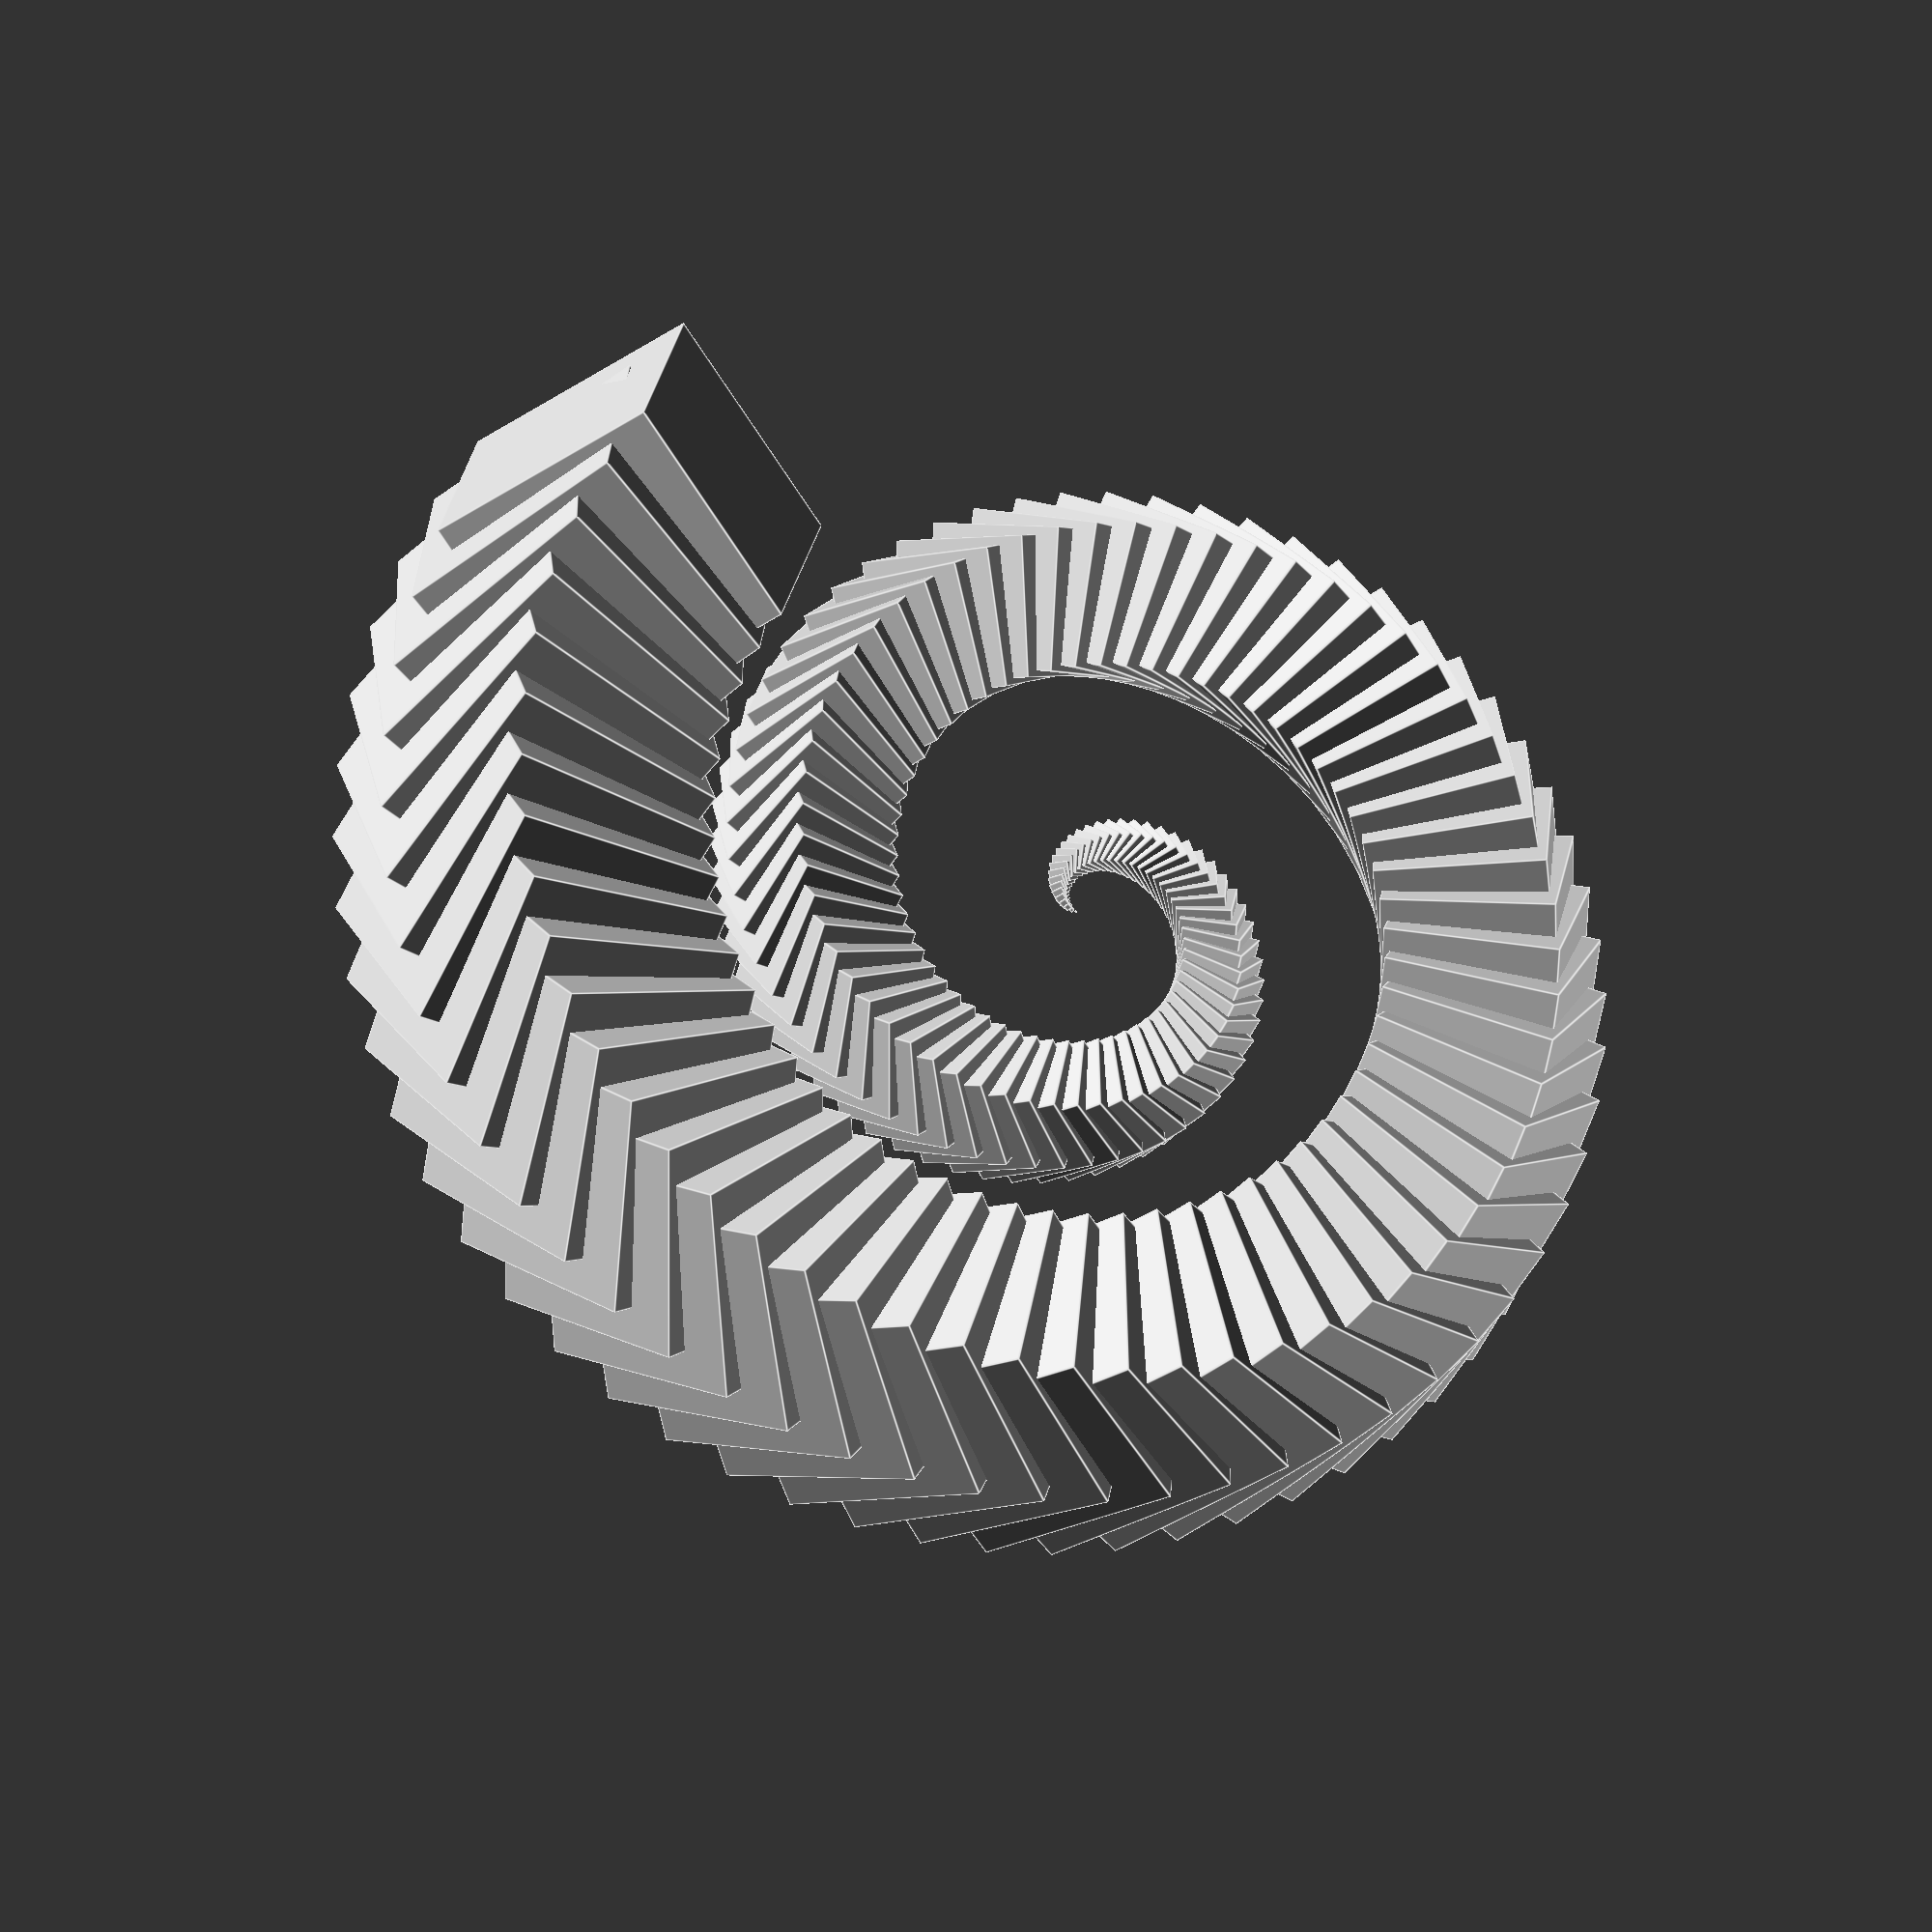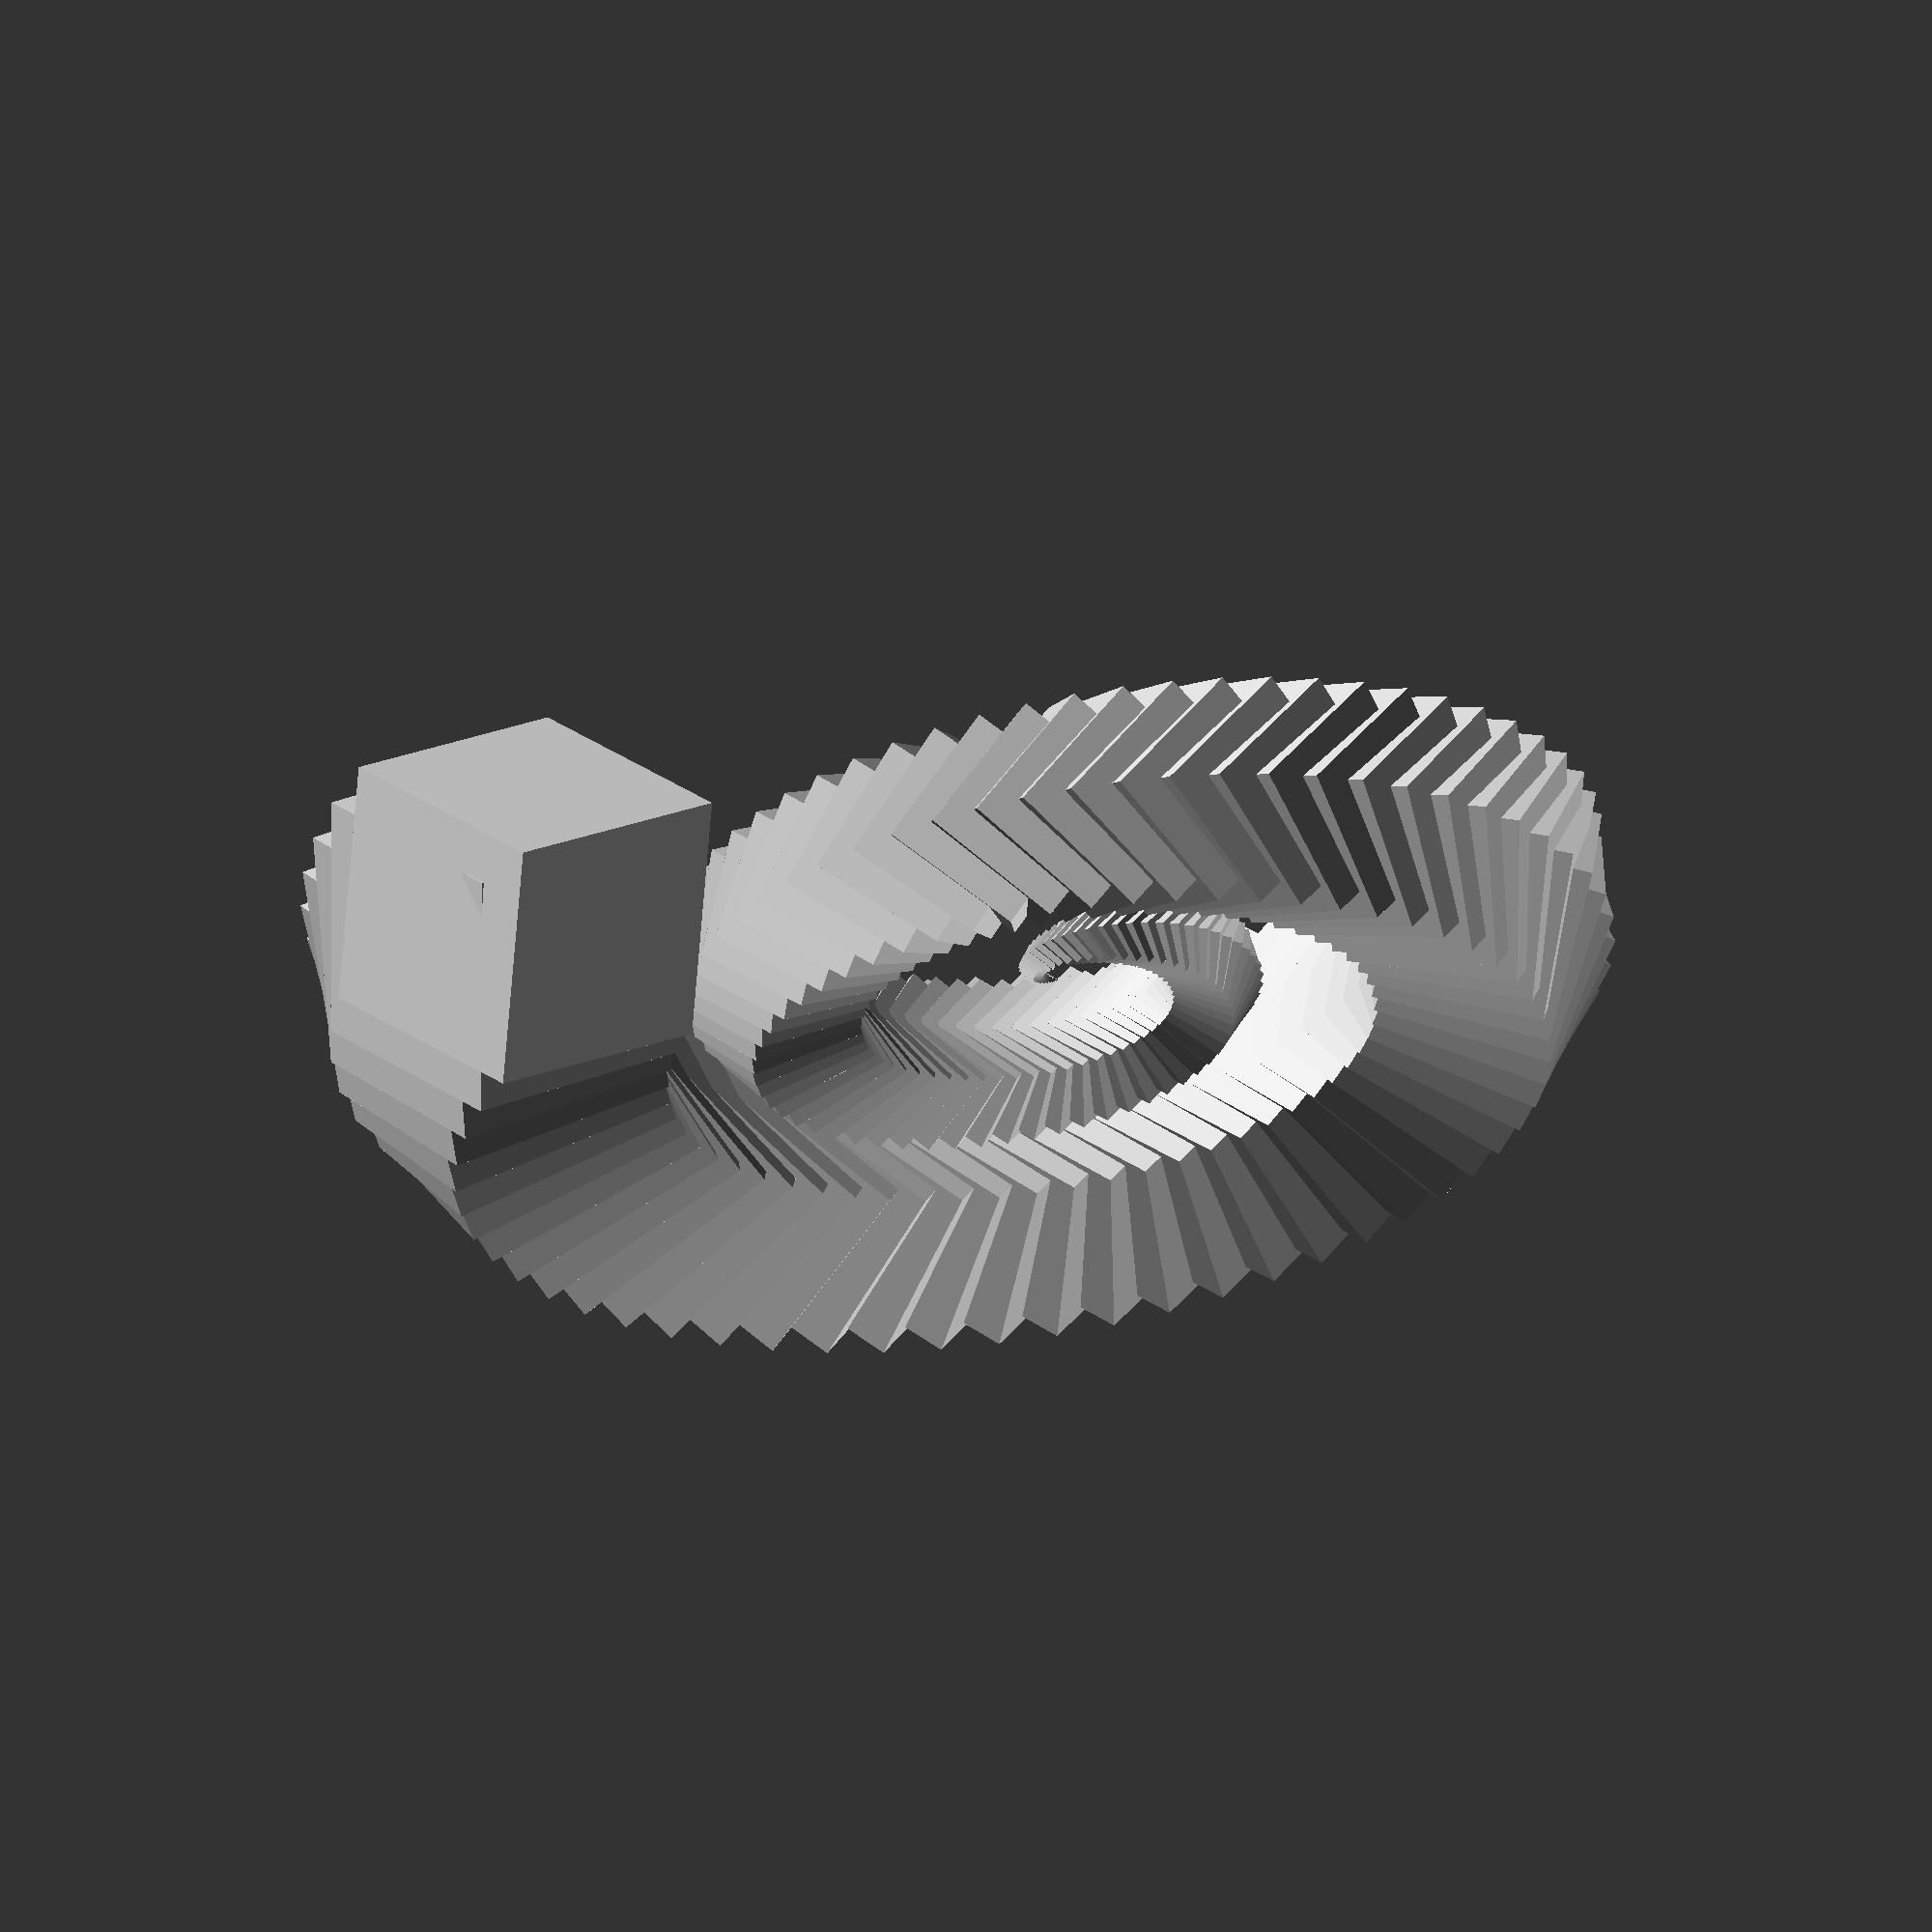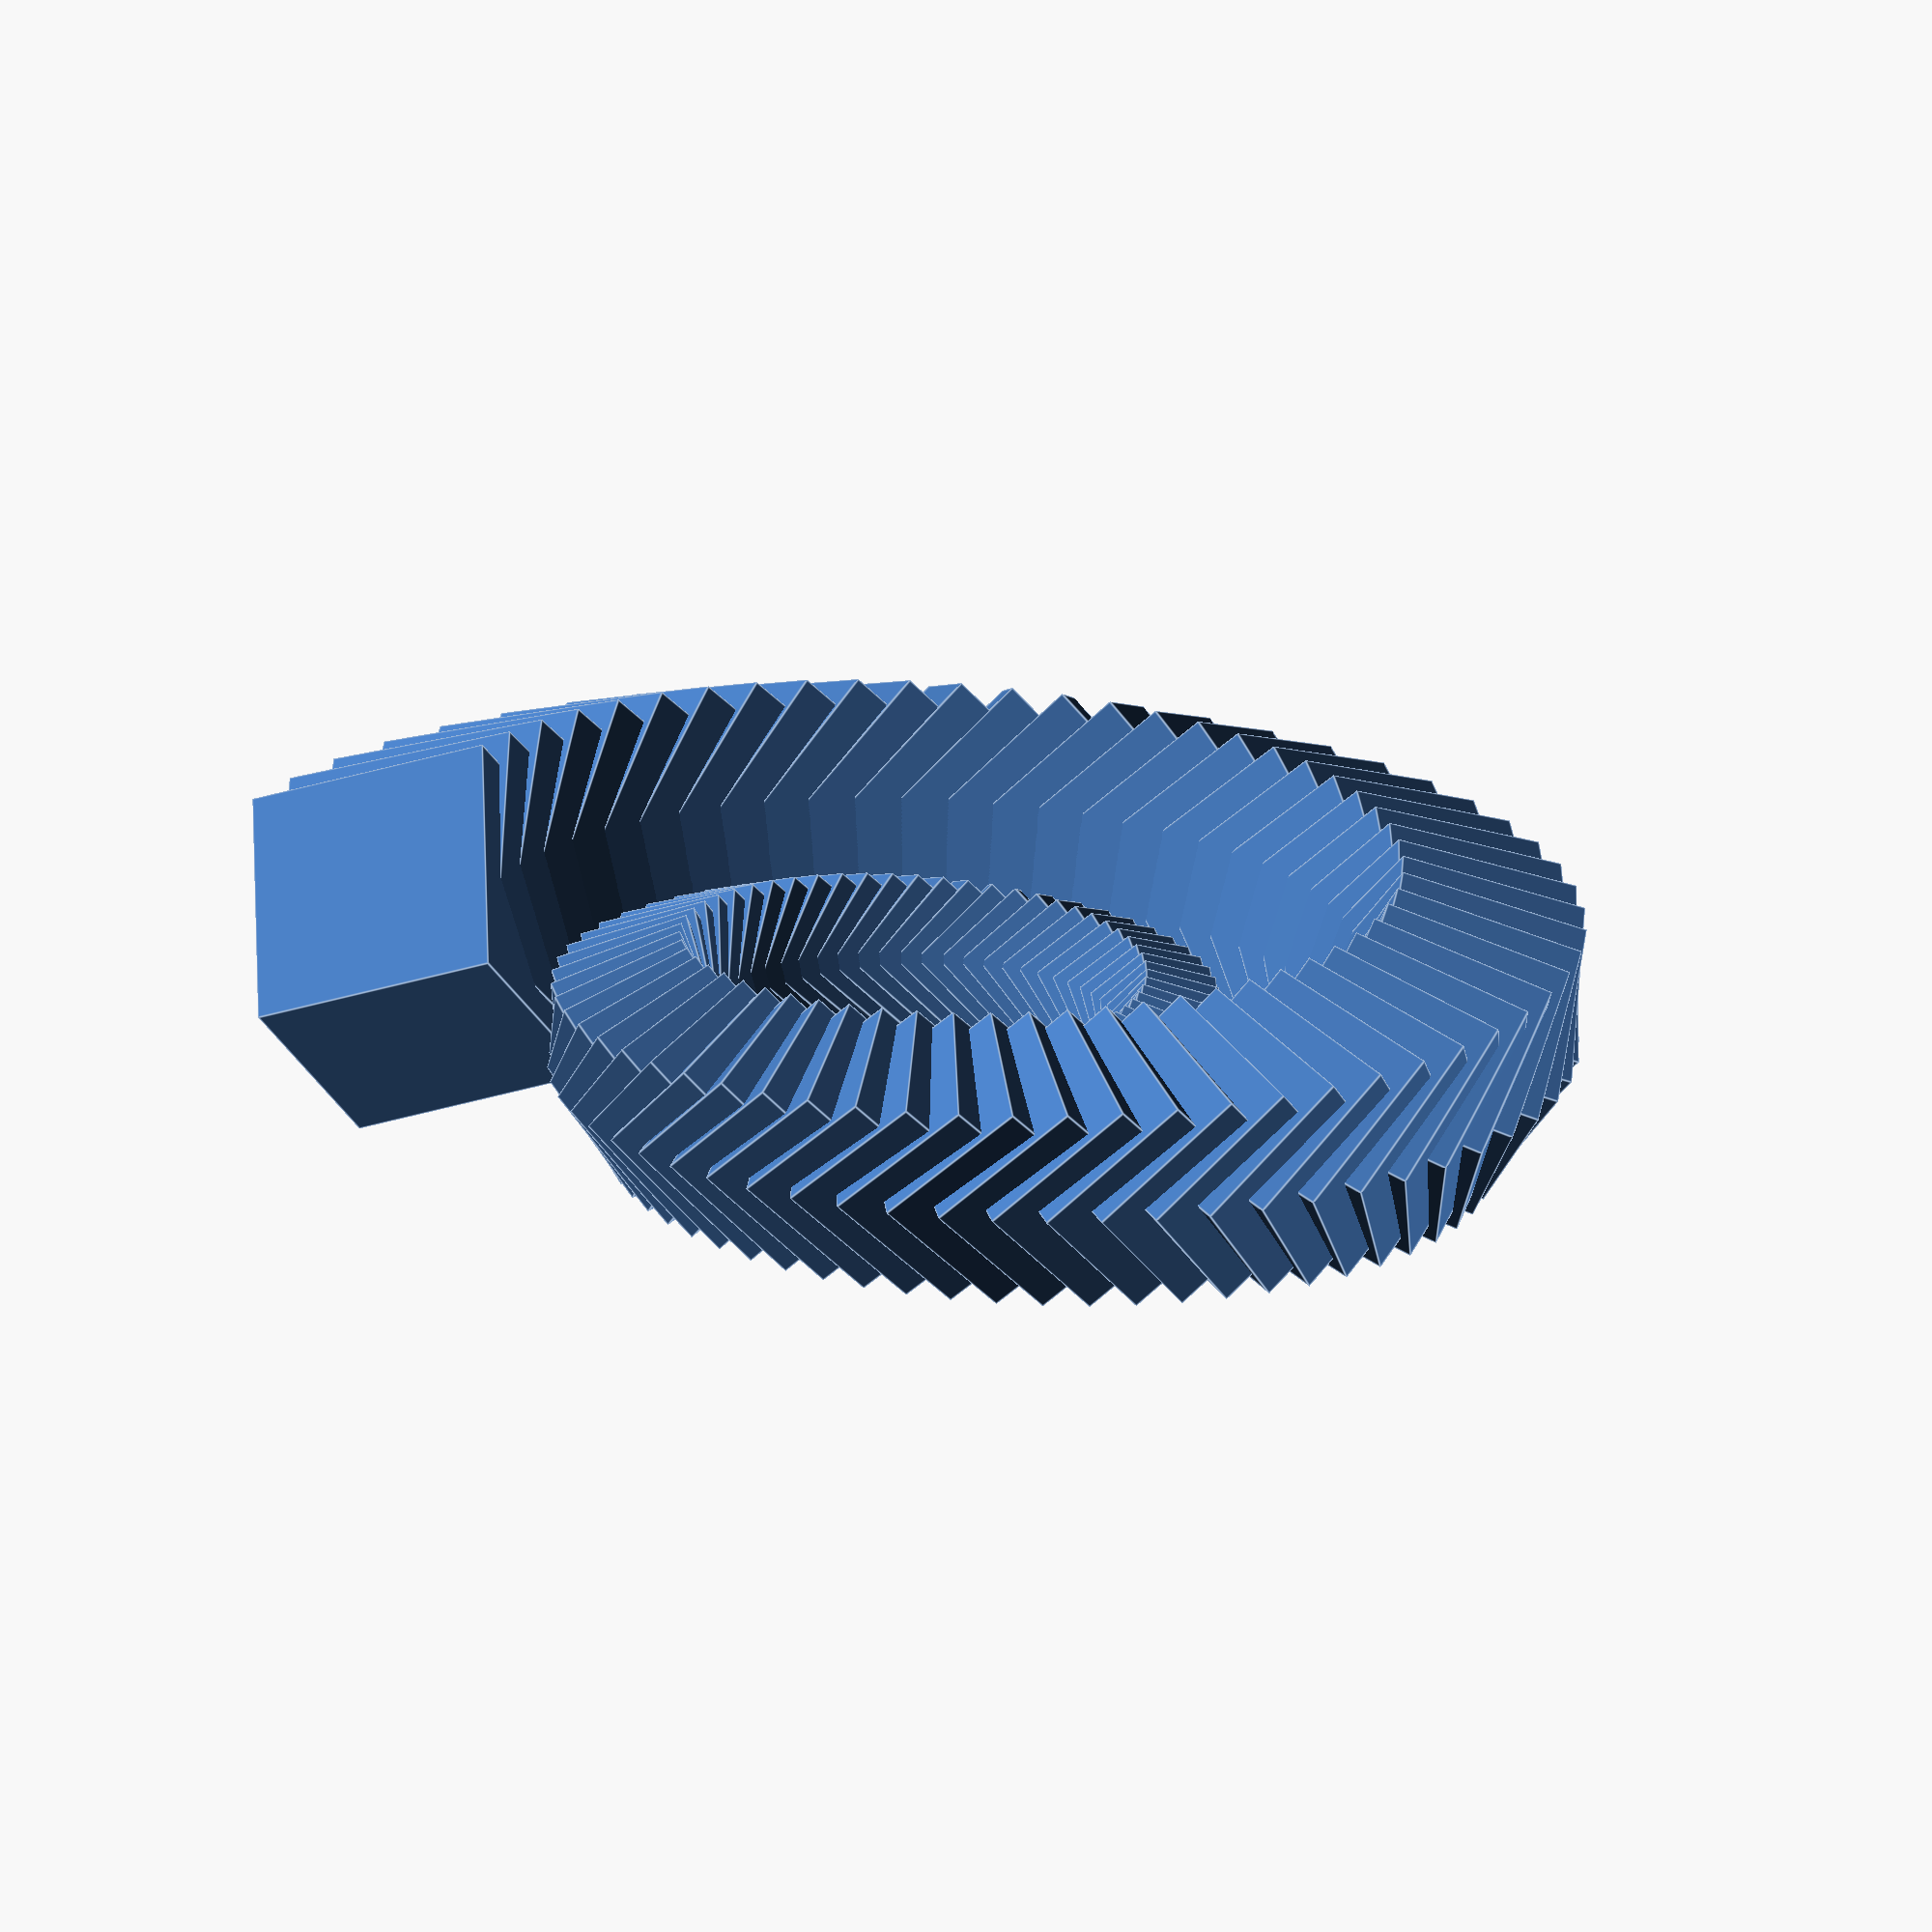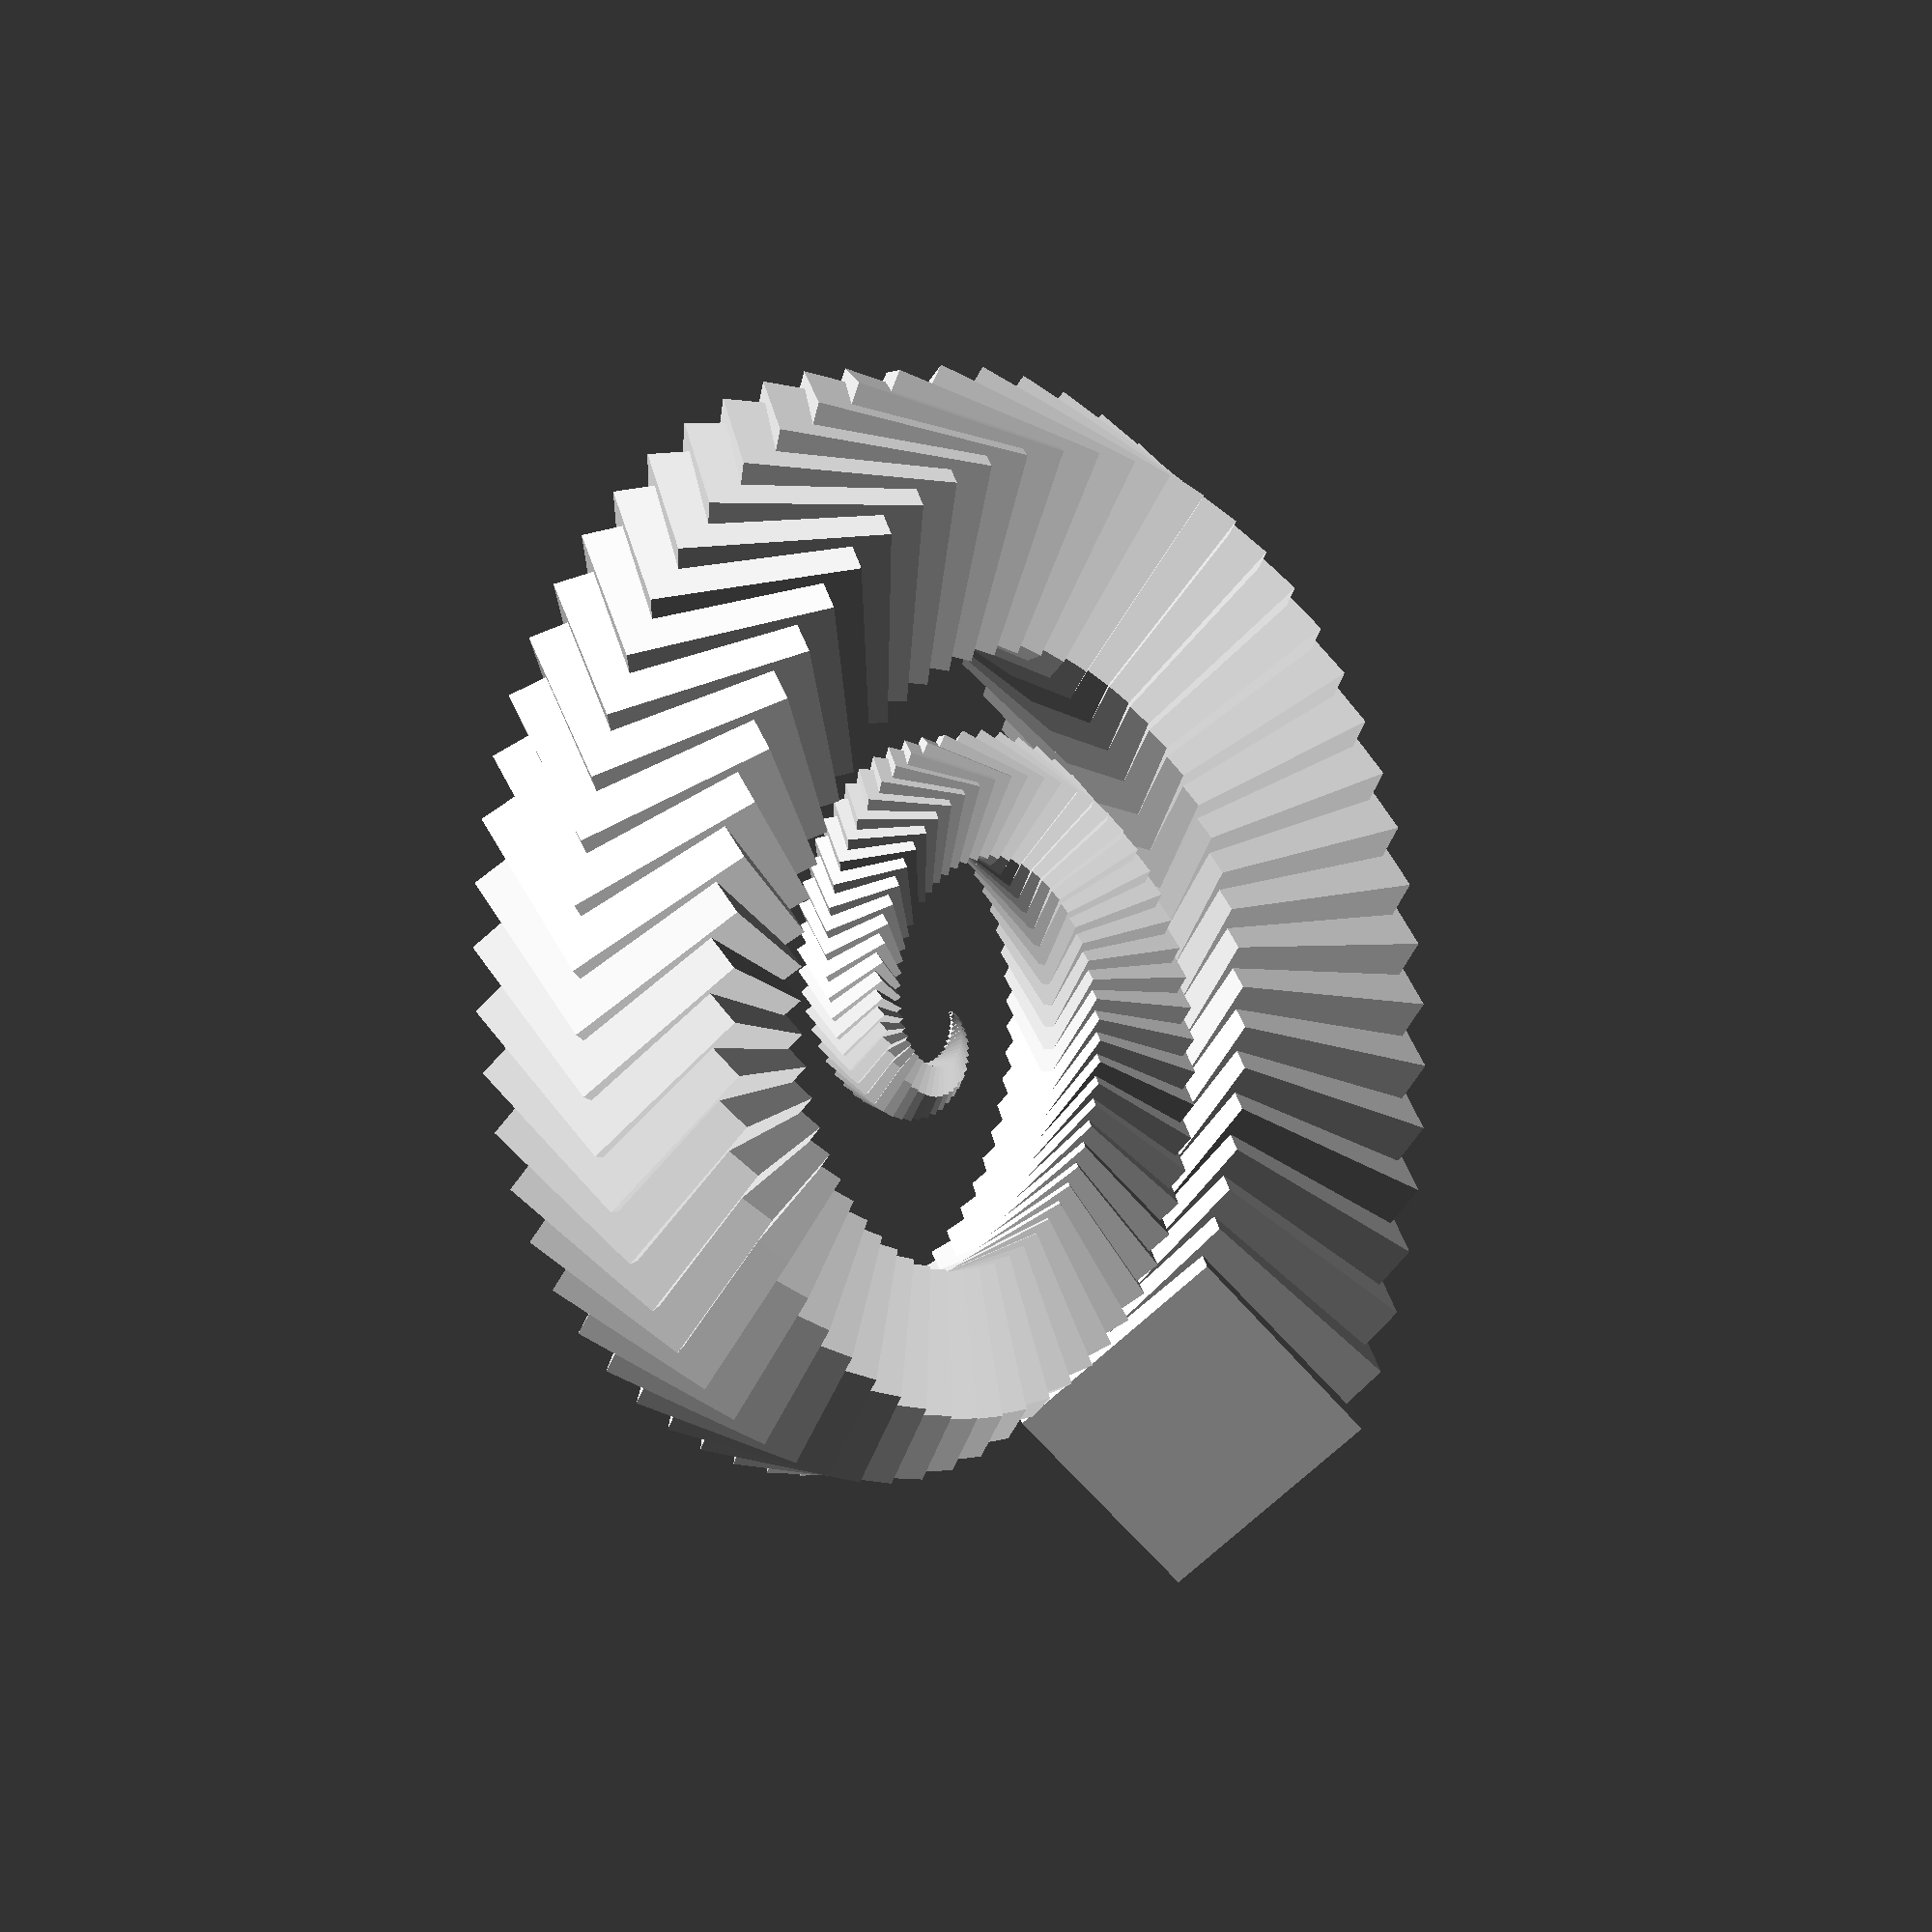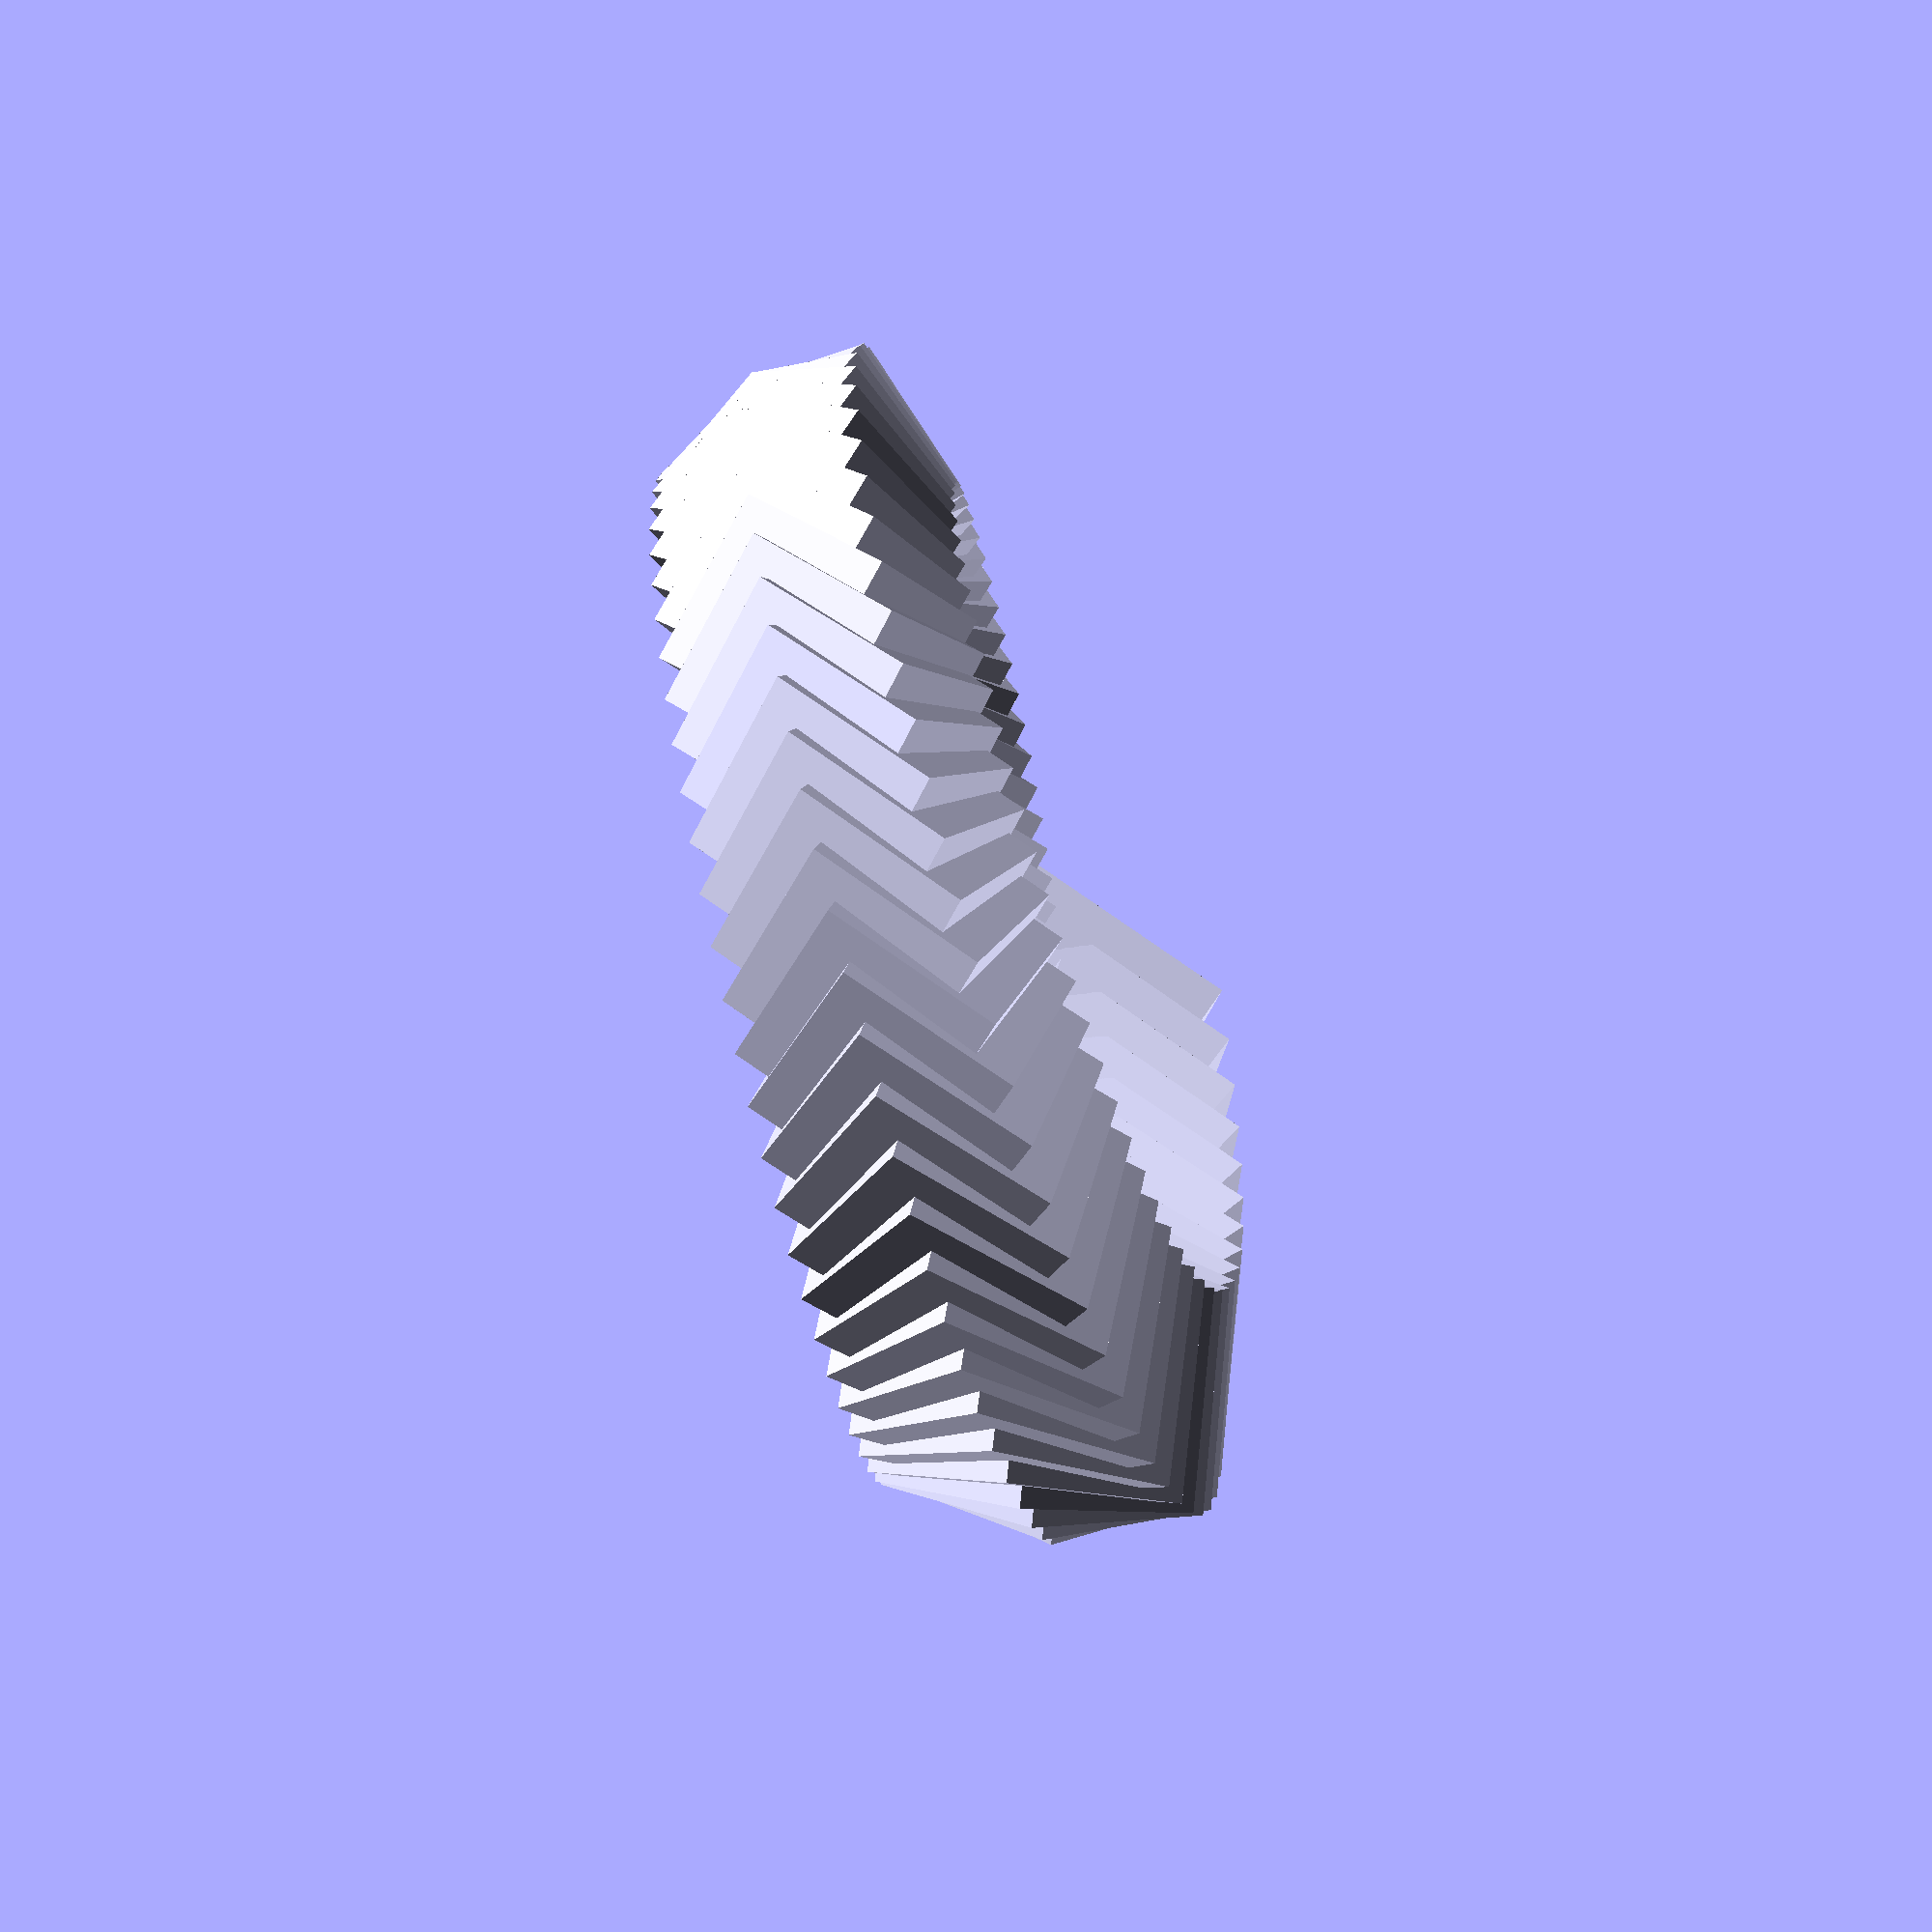
<openscad>
 // SQUARE SPIRAL
 
 for (i = [0:125])
   {
       angle = i*360/60;
       distance = i*10;
       r = i*30;
       {
       rotate(angle, [i,i,-0.5*i])
       translate([0, 1*distance, 5*distance])
       cube(r);
//        translate([0.1*distance, 0.1*distance, 0.1*distance])
//        rotate(angle, [0, 0.1*i, 0])
//        cube(10,10,10);
        
//        rotate(angle, [1, -i, 1])
//        translate([0, distance, 0])
//        sphere(r);
           

    }
}
</openscad>
<views>
elev=225.9 azim=70.5 roll=127.7 proj=o view=edges
elev=117.3 azim=48.5 roll=117.1 proj=o view=wireframe
elev=6.7 azim=331.6 roll=138.2 proj=o view=edges
elev=208.0 azim=206.7 roll=305.7 proj=p view=wireframe
elev=225.7 azim=50.6 roll=5.5 proj=o view=solid
</views>
